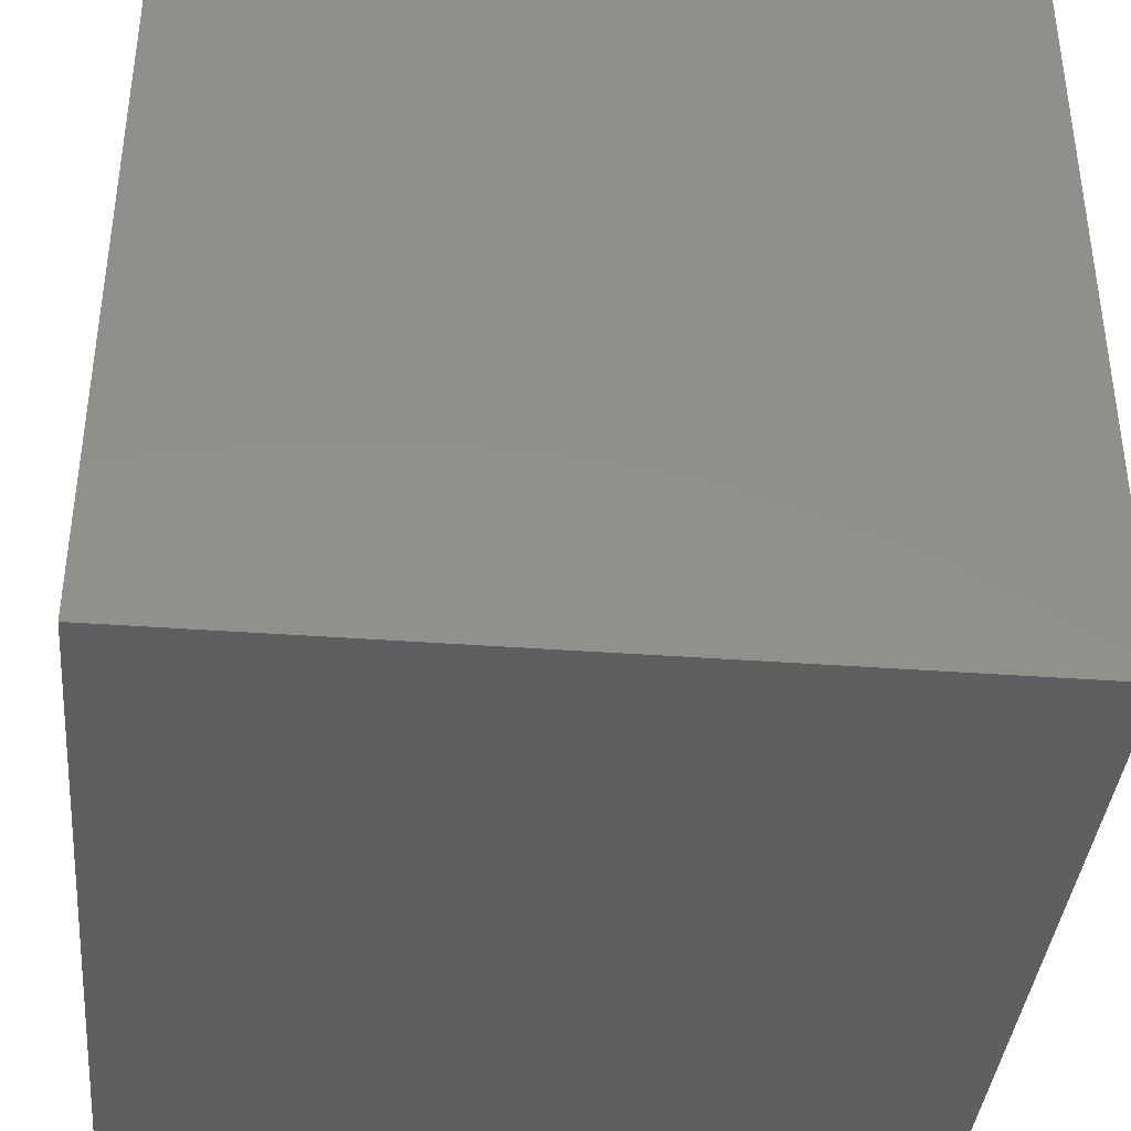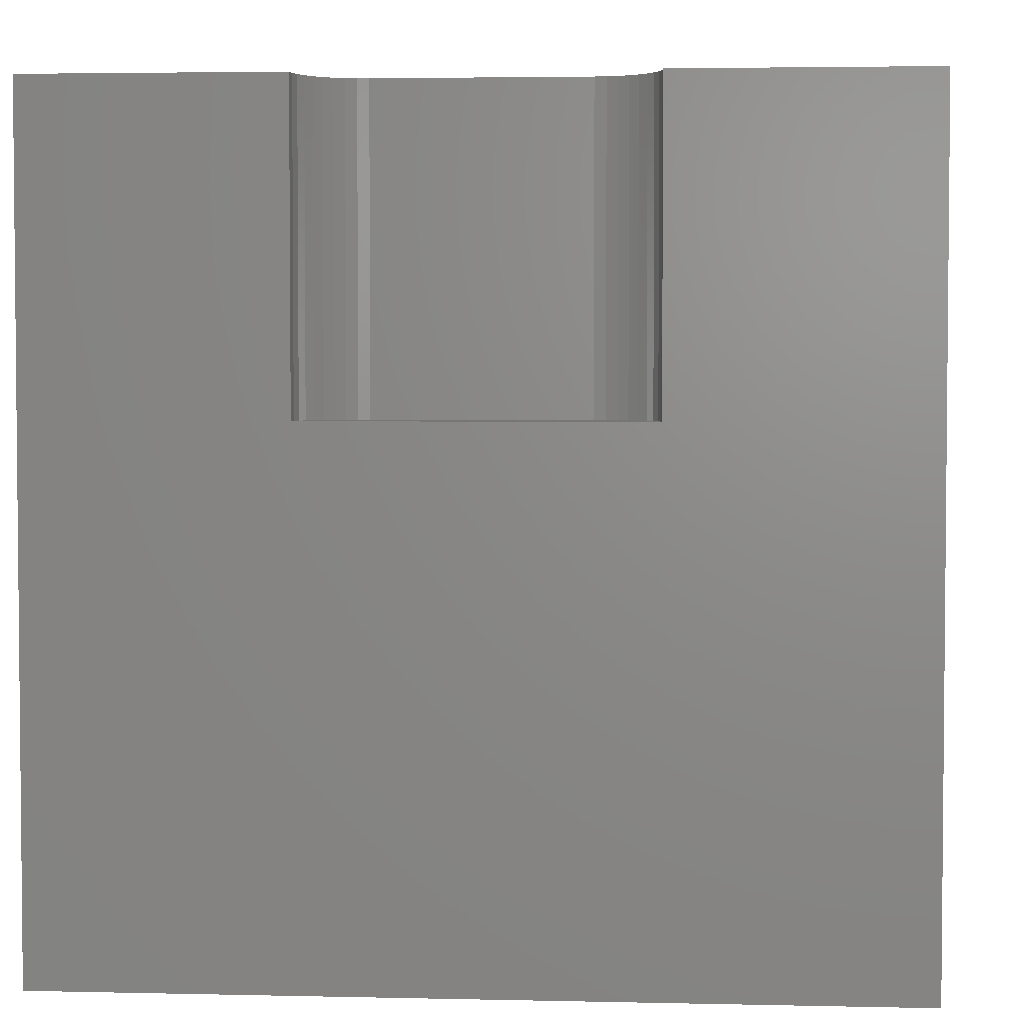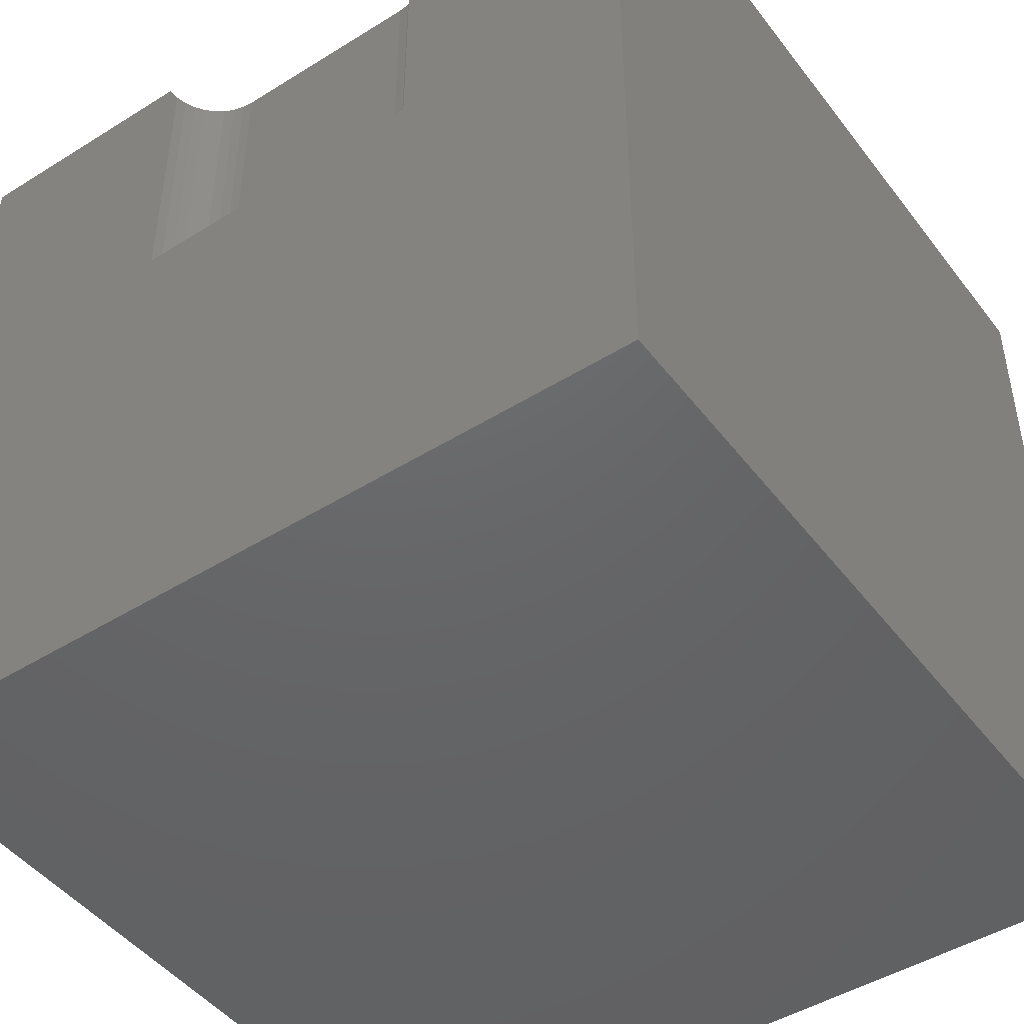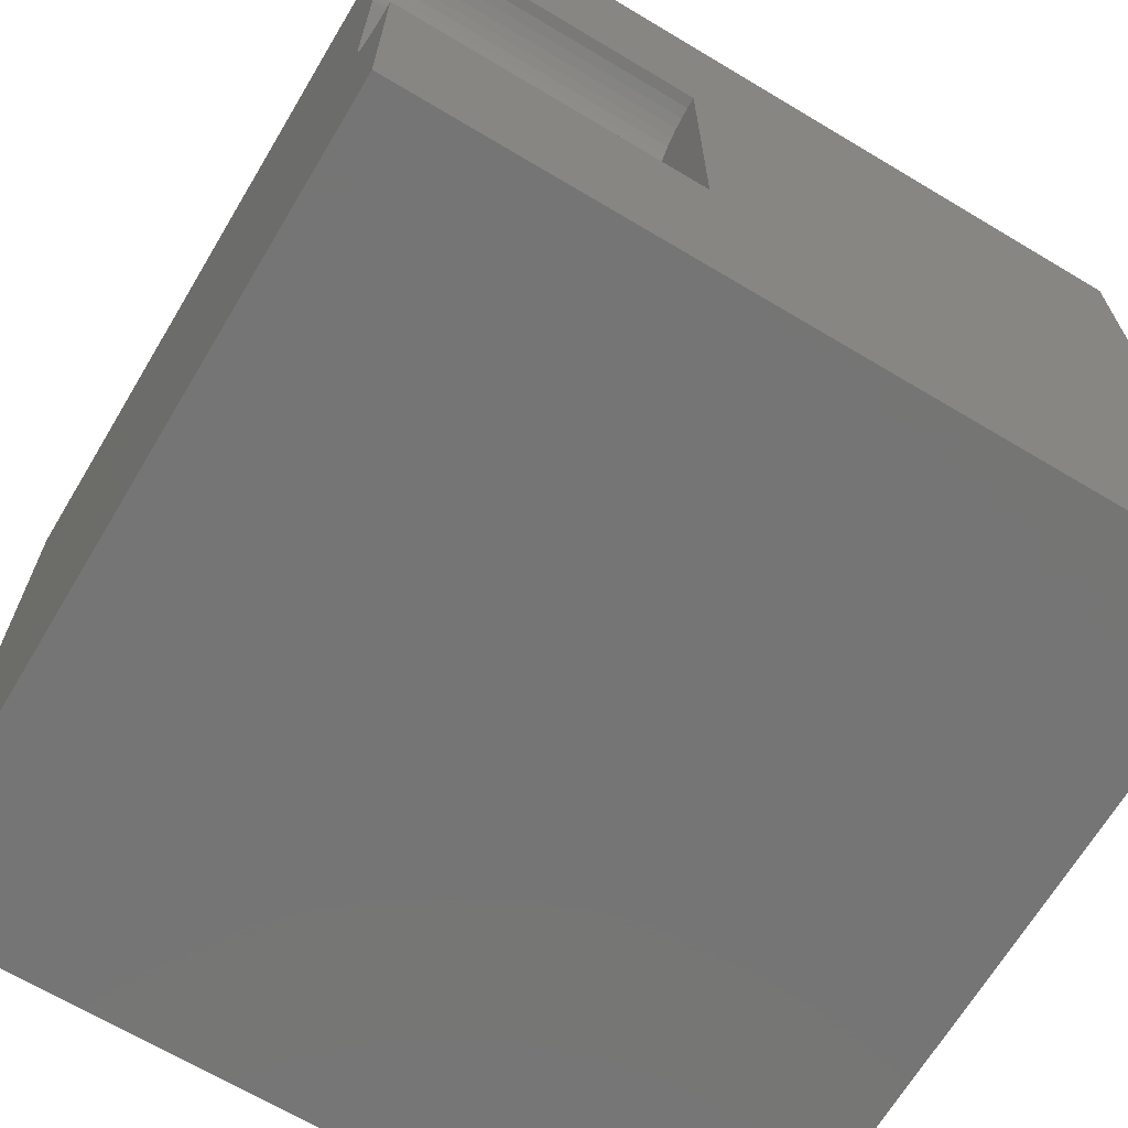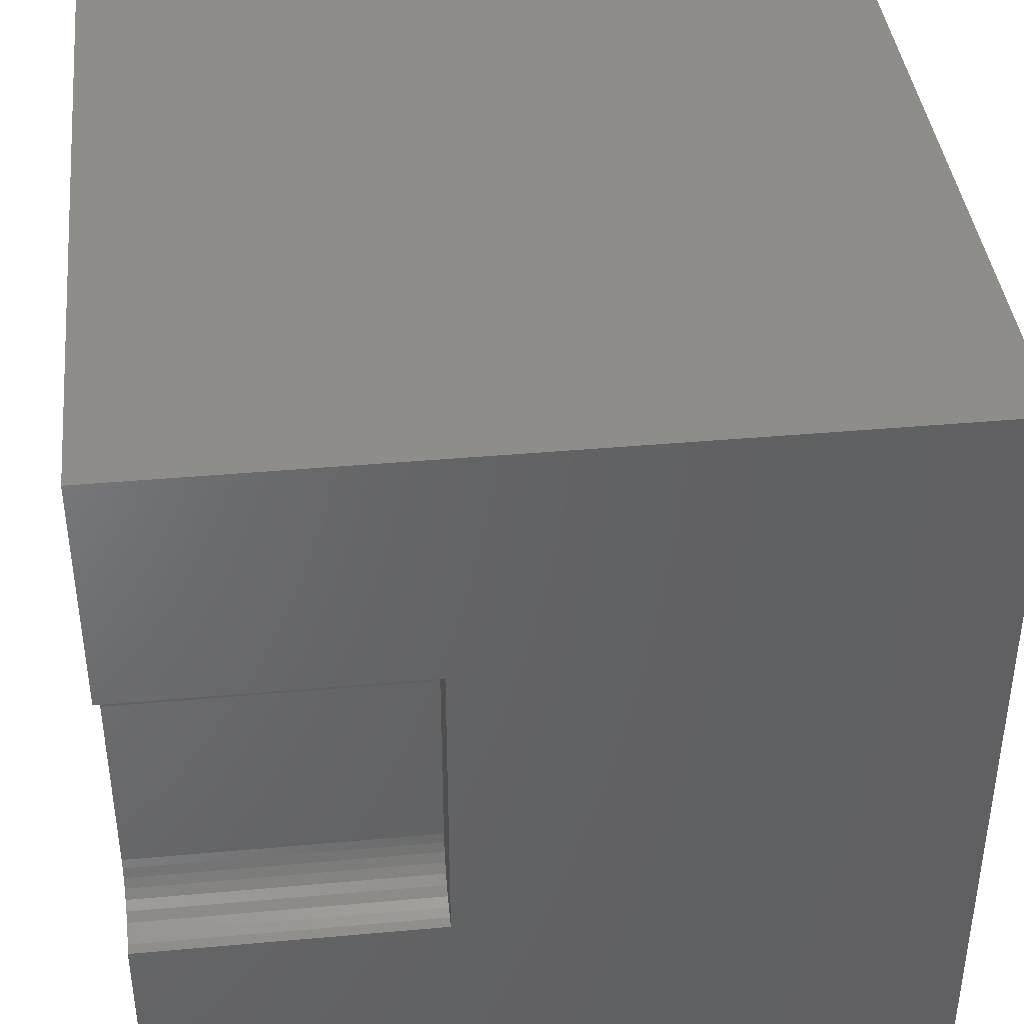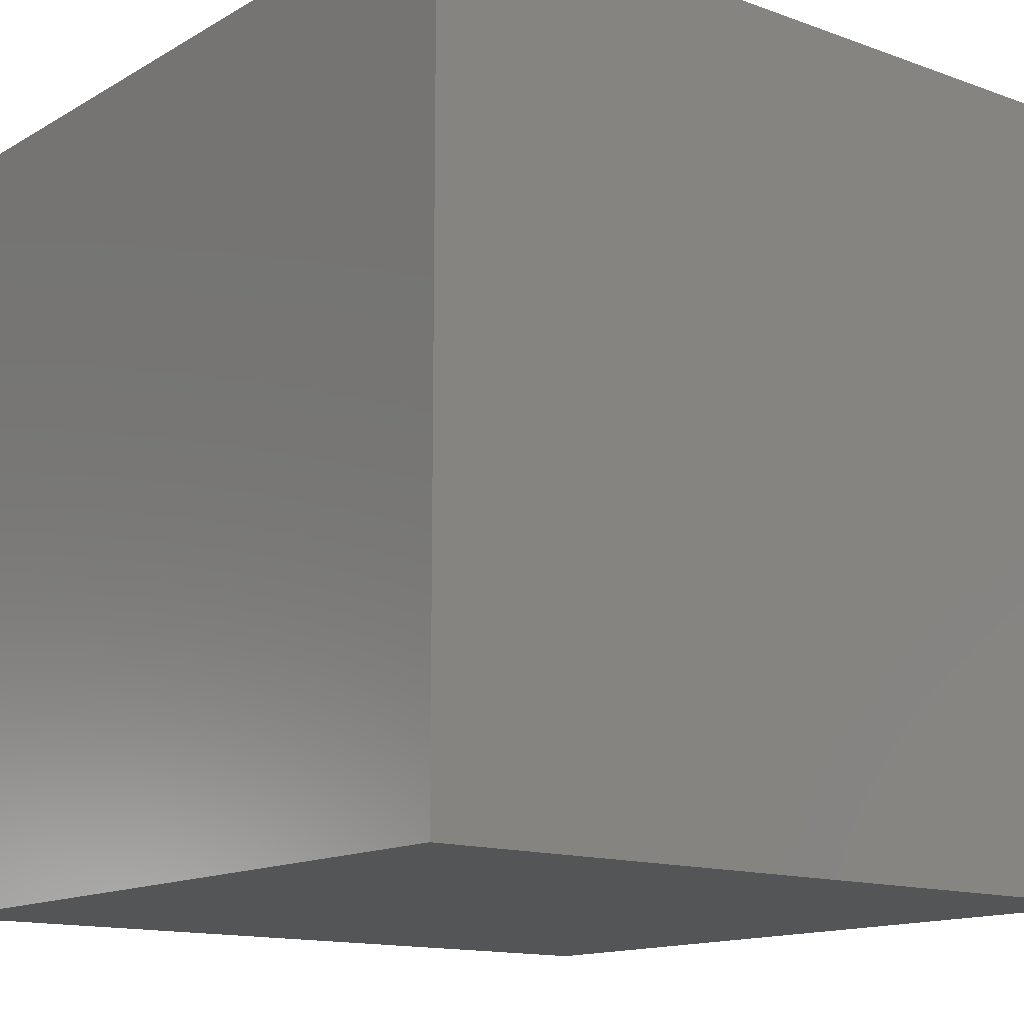
<metadata>
{"format":"stl","ext":"stl","renderer":"f3d","projection":"perspective","resolution":1024,"background":"white","views":[{"elev":-38.7,"azim":-95.3,"up":"+Z"},{"elev":3.4,"azim":94.5,"up":"+Z"},{"elev":-46.6,"azim":125.3,"up":"+Z"},{"elev":-67.6,"azim":59.1,"up":"+Y"},{"elev":40.2,"azim":83.7,"up":"+Y"},{"elev":-13.9,"azim":-128.6,"up":"+Z"}]}
</metadata>
<code>
# stl→obj: 48 verts, 92 faces
v 0 10 10
v 0 10 0
v 0 0 10
v 0 0 0
v 9.868 6.984 10
v 10 6.996 10
v 10 10 10
v 9.739 6.95 10
v 9.416 3.276 10
v 9.34 3.385 10
v 9.284 3.506 10
v 9.34 6.615 10
v 9.284 6.494 10
v 9.249 6.366 10
v 10 0 10
v 10 3.004 10
v 9.868 3.016 10
v 9.249 3.634 10
v 9.238 3.766 10
v 9.238 6.234 10
v 9.739 3.05 10
v 9.619 3.106 10
v 9.51 3.182 10
v 9.416 6.724 10
v 9.51 6.818 10
v 9.619 6.894 10
v 10 3.004 6.266
v 10 0 0
v 10 6.996 6.266
v 10 10 0
v 9.238 3.766 6.266
v 9.249 3.634 6.266
v 9.284 3.506 6.266
v 9.34 3.385 6.266
v 9.416 3.276 6.266
v 9.51 3.182 6.266
v 9.619 3.106 6.266
v 9.739 3.05 6.266
v 9.868 3.016 6.266
v 9.868 6.984 6.266
v 9.739 6.95 6.266
v 9.619 6.894 6.266
v 9.51 6.818 6.266
v 9.416 6.724 6.266
v 9.34 6.615 6.266
v 9.284 6.494 6.266
v 9.249 6.366 6.266
v 9.238 6.234 6.266
f 1 2 3
f 3 2 4
f 5 6 7
f 5 7 8
f 9 10 3
f 3 10 11
f 12 1 13
f 13 1 14
f 15 16 17
f 11 18 3
f 3 18 19
f 3 19 1
f 1 19 20
f 1 20 14
f 17 21 15
f 15 21 22
f 15 22 3
f 3 22 23
f 3 23 9
f 12 24 1
f 1 24 25
f 1 25 7
f 7 25 26
f 7 26 8
f 16 15 27
f 27 15 28
f 27 28 29
f 29 28 30
f 29 30 6
f 6 30 7
f 2 30 4
f 4 30 28
f 7 30 1
f 1 30 2
f 28 15 4
f 4 15 3
f 31 19 18
f 31 18 32
f 32 18 11
f 32 11 33
f 33 11 10
f 33 10 34
f 34 10 9
f 34 9 35
f 35 9 23
f 35 23 36
f 36 23 22
f 36 22 37
f 37 22 21
f 37 21 38
f 38 21 17
f 38 17 39
f 39 17 16
f 39 16 27
f 29 6 5
f 29 5 40
f 40 5 8
f 40 8 41
f 41 8 26
f 41 26 42
f 42 26 25
f 42 25 43
f 43 25 24
f 43 24 44
f 44 24 12
f 44 12 45
f 45 12 13
f 45 13 46
f 46 13 14
f 46 14 47
f 47 14 20
f 47 20 48
f 31 27 48
f 48 27 29
f 48 29 47
f 29 43 44
f 40 41 29
f 29 41 42
f 29 42 43
f 44 45 29
f 29 45 46
f 29 46 47
f 31 32 27
f 27 32 33
f 27 33 39
f 39 33 34
f 39 34 35
f 35 36 39
f 39 36 37
f 39 37 38
f 31 48 19
f 19 48 20

</code>
